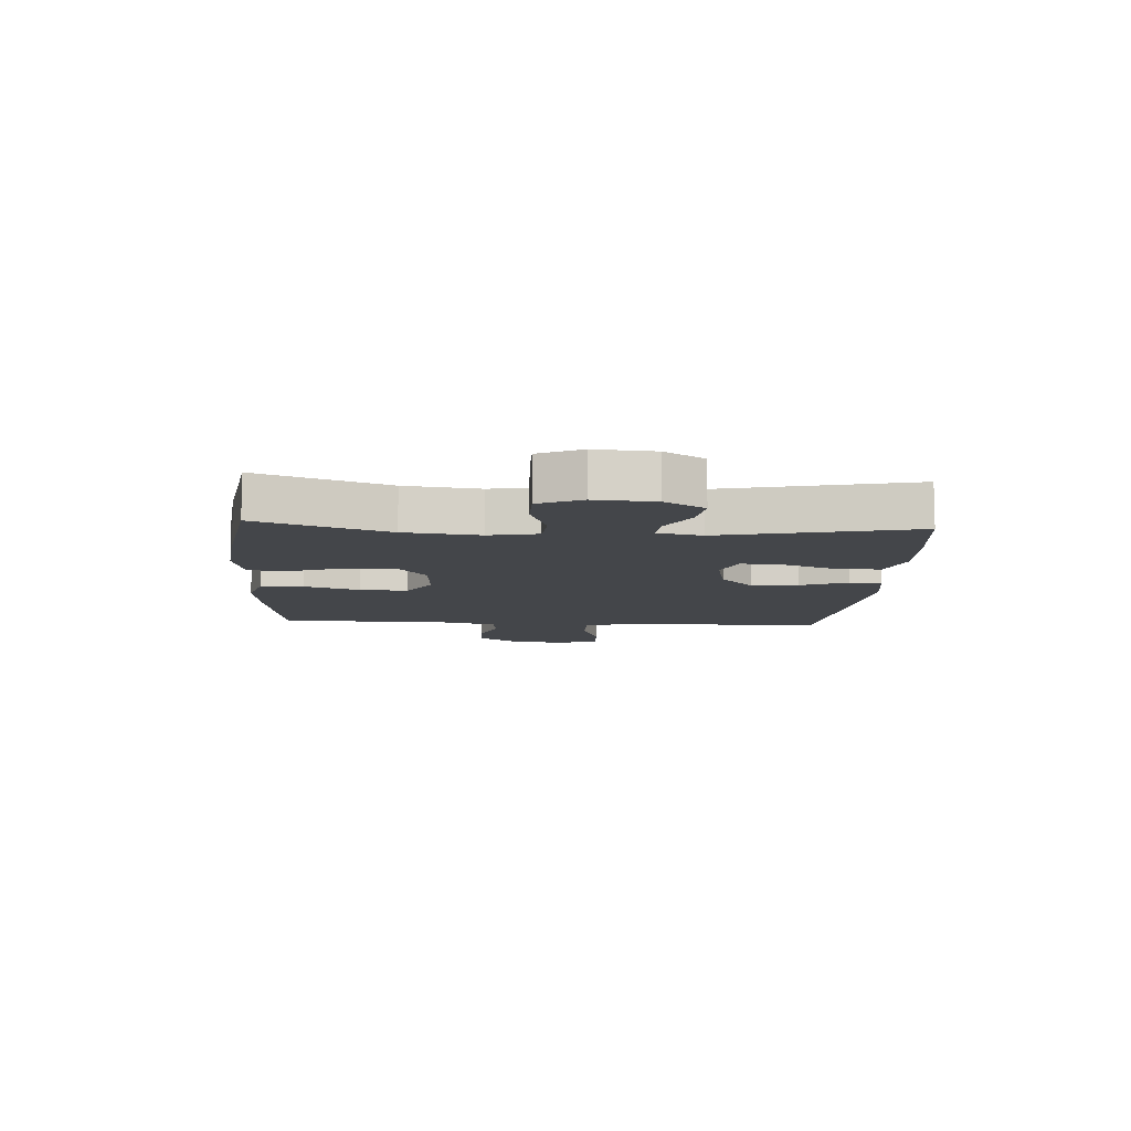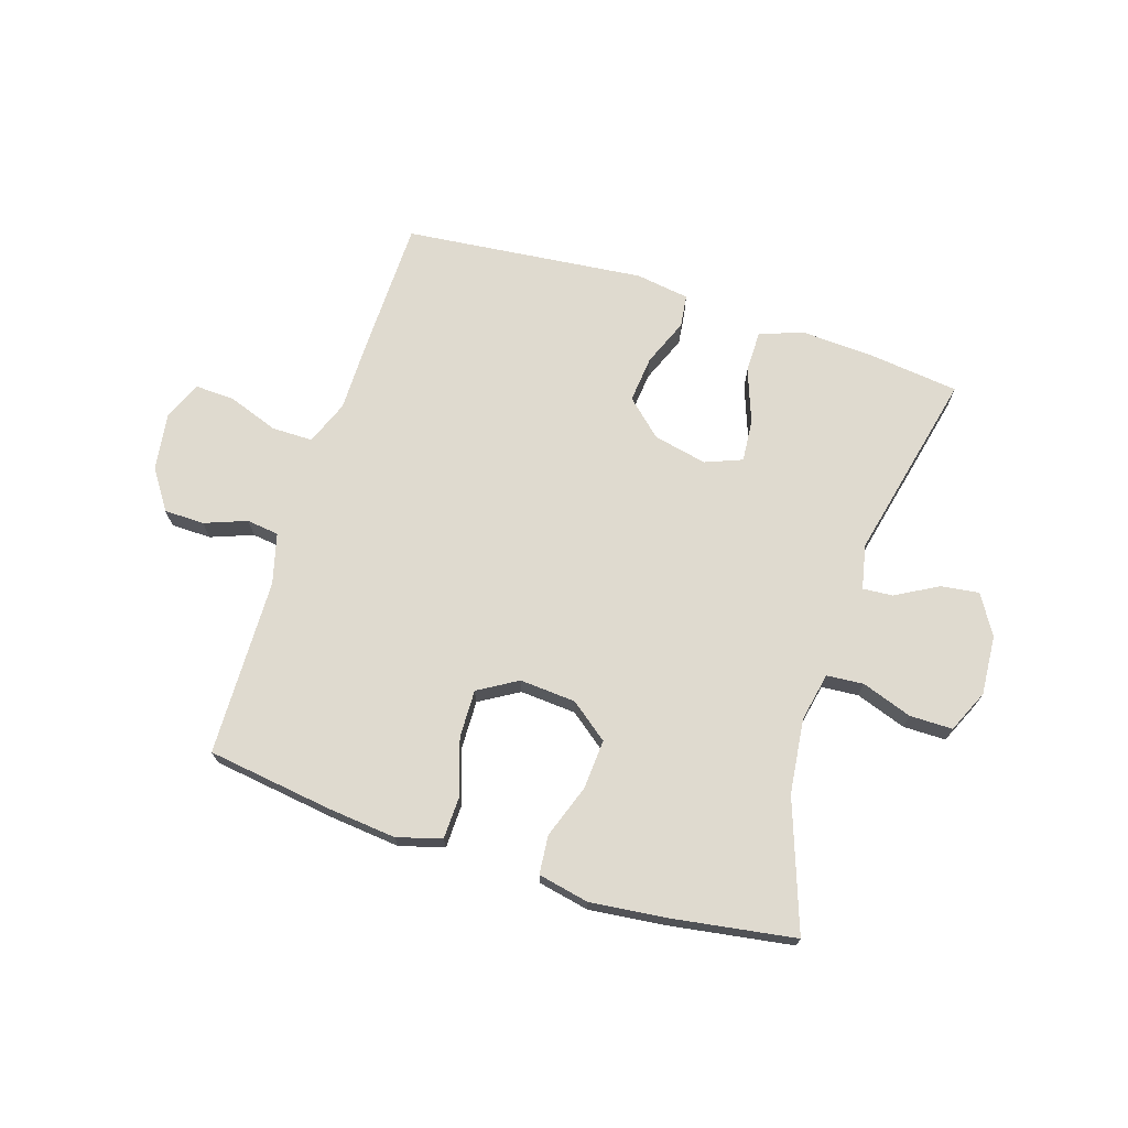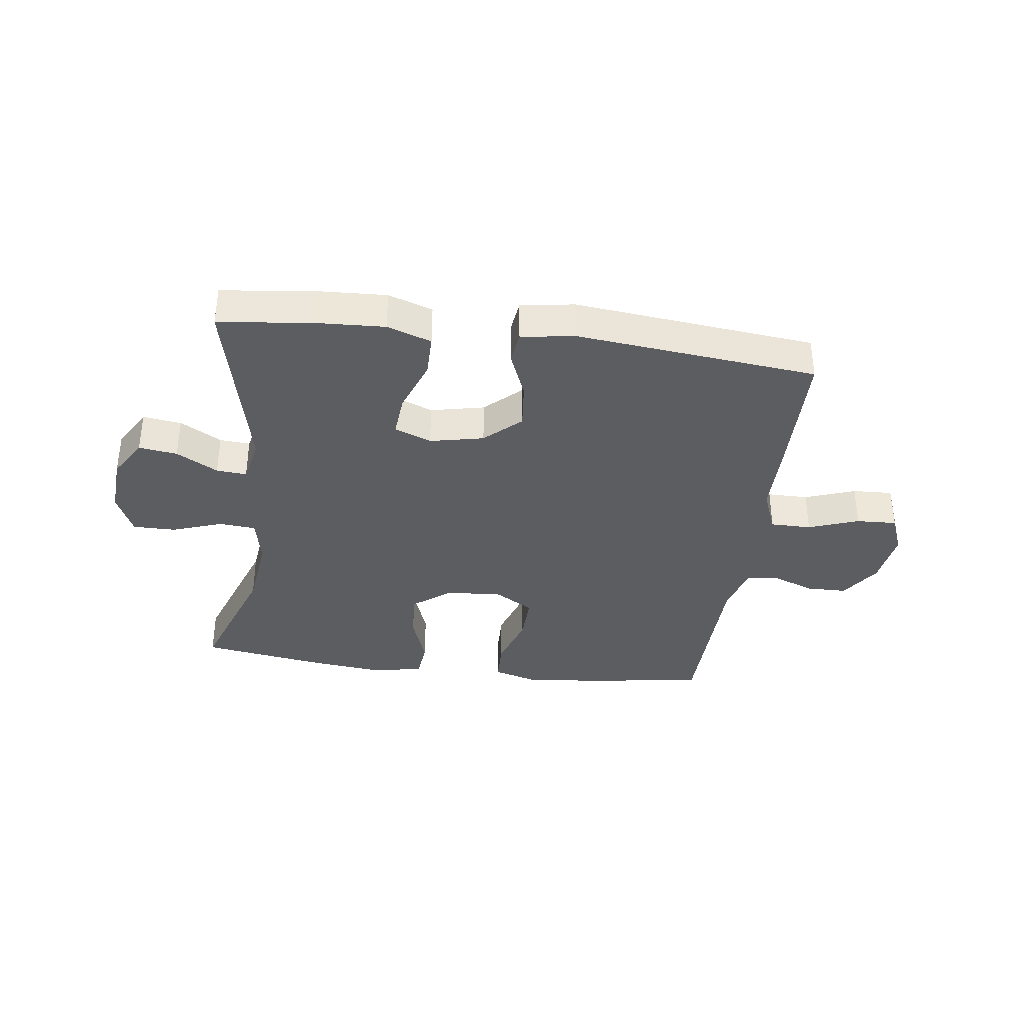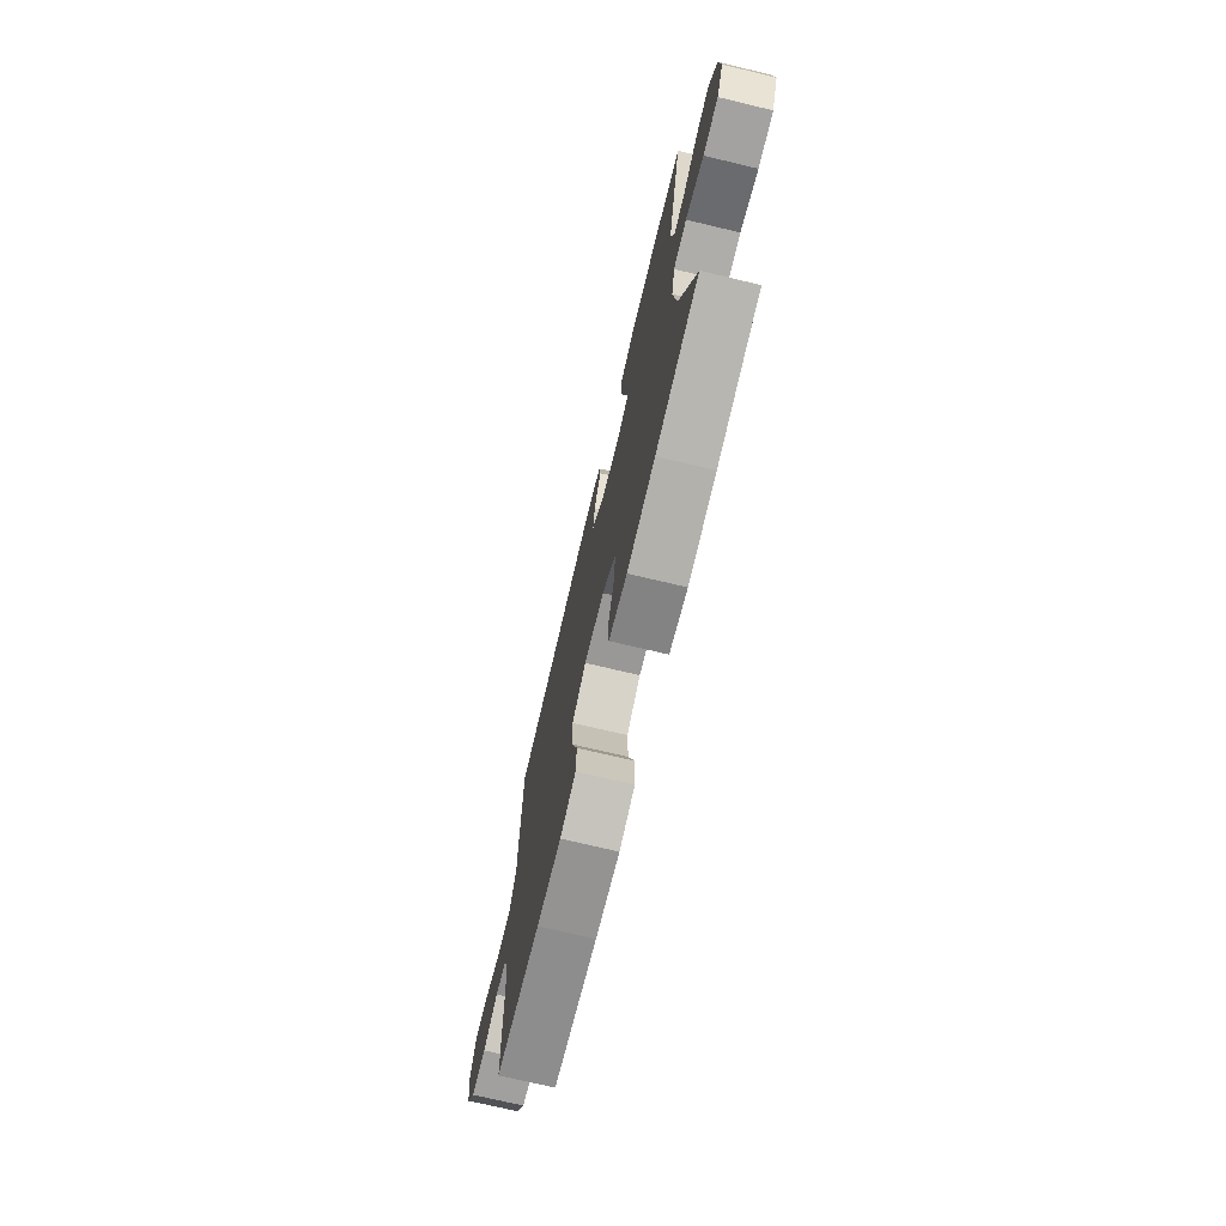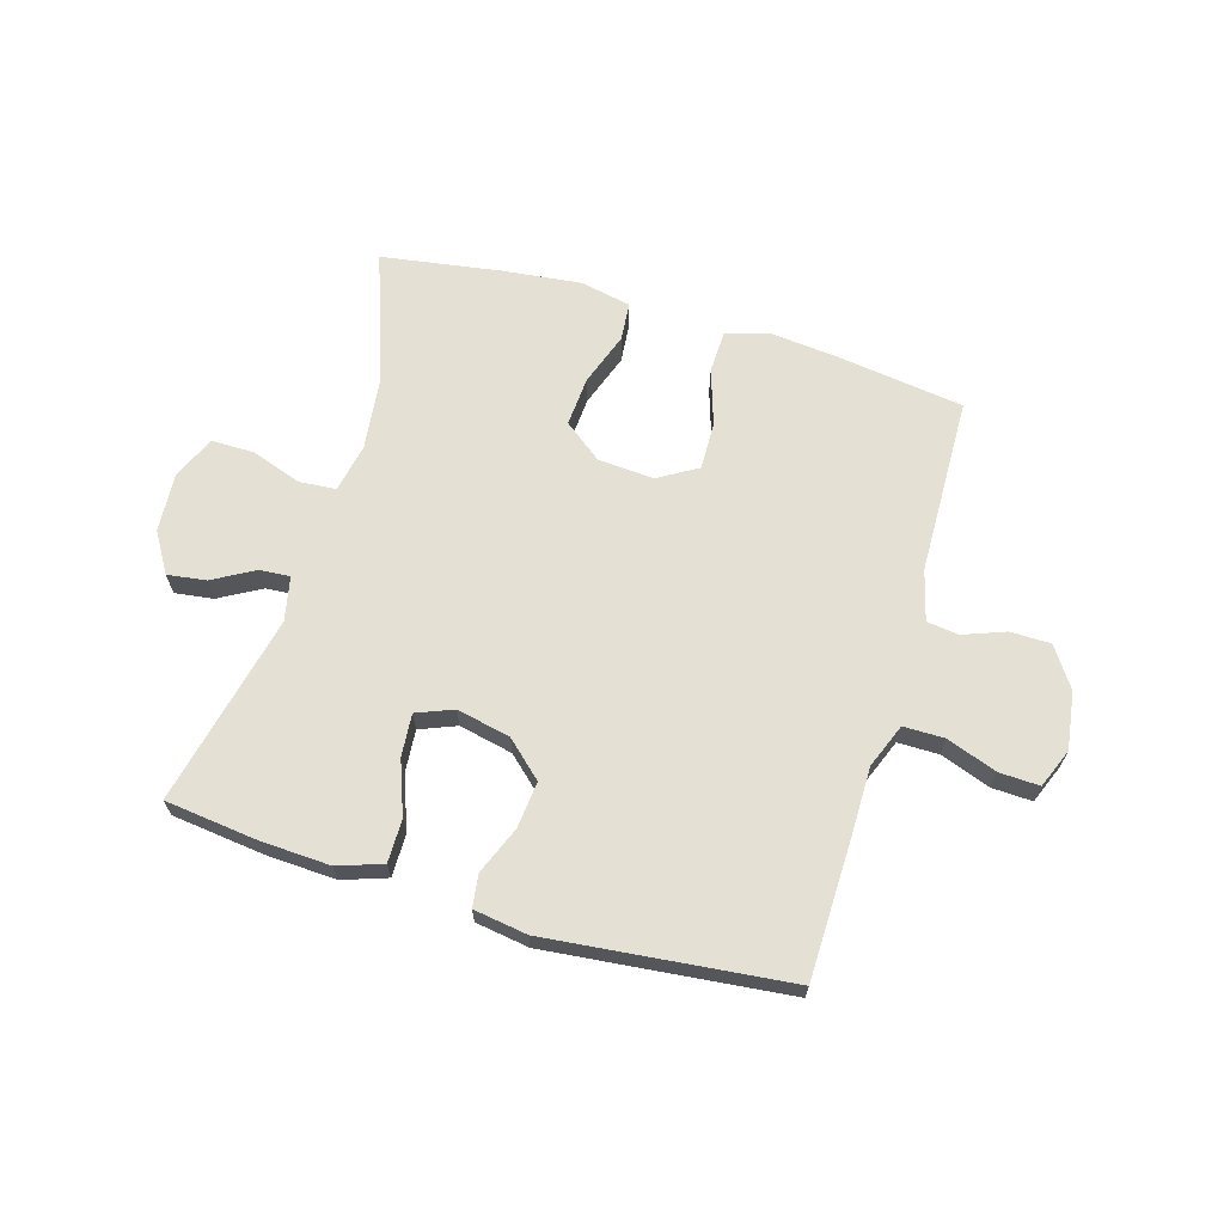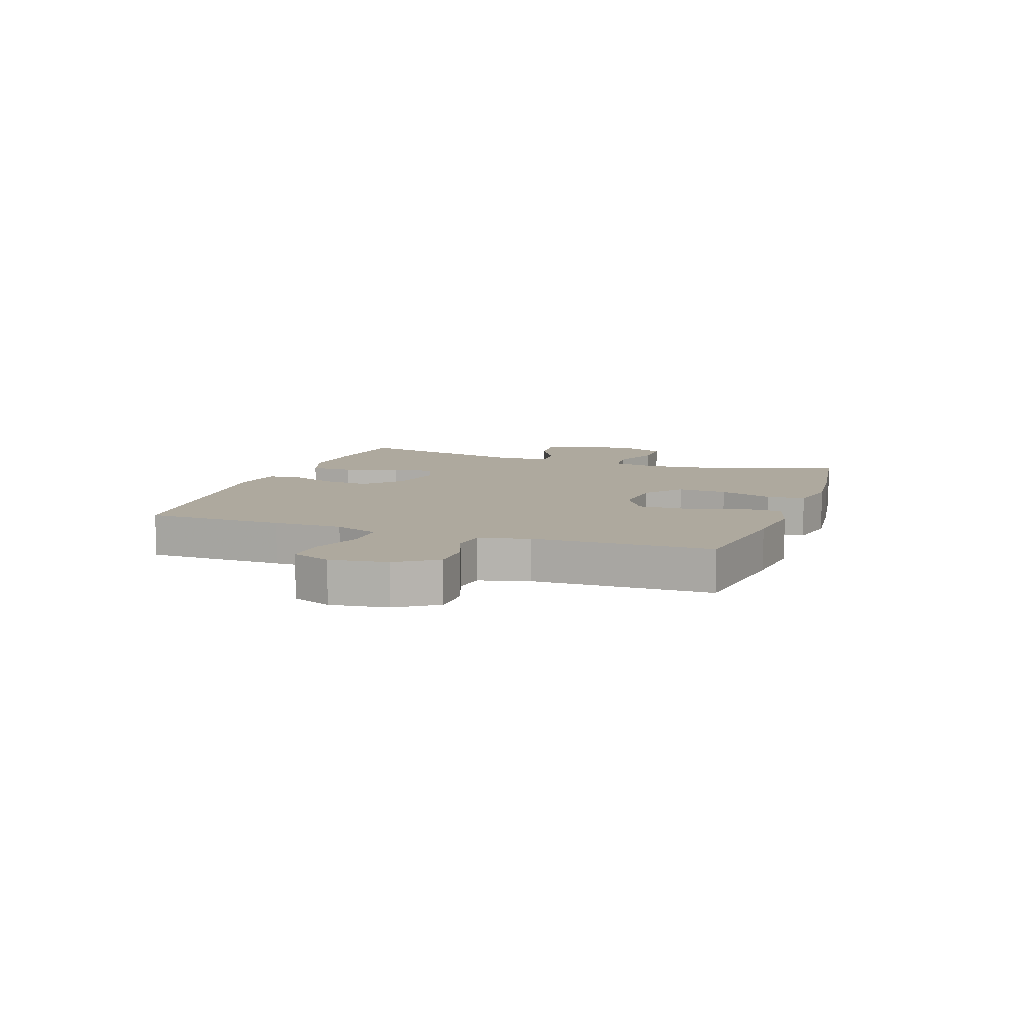
<metadata>
{"format":"obj","ext":"obj","renderer":"f3d","projection":"perspective","resolution":1024,"background":"white","views":[{"elev":-9.7,"azim":-93.7,"up":"+Y"},{"elev":70.7,"azim":-162.3,"up":"+Y"},{"elev":-36.2,"azim":-7.5,"up":"+Y"},{"elev":-72.7,"azim":-103.4,"up":"+Z"},{"elev":66.1,"azim":16.5,"up":"+Y"},{"elev":9.1,"azim":109.5,"up":"+Y"}]}
</metadata>
<code>
v -0.5 0.07 0.5
v -0.342 0.07 0.519
v -0.222 0.07 0.525
v -0.146 0.07 0.499
v -0.146 0.07 0.426
v -0.18 0.07 0.334
v -0.186 0.07 0.261
v -0.123 0.07 0.236
v -0.031 0.07 0.256
v 0.03 0.07 0.312
v 0.022 0.07 0.392
v -0.011 0.07 0.473
v -0.004 0.07 0.529
v 0.088 0.07 0.543
v 0.5 0.07 0.5
v 0.504 0.07 0.264
v 0.504 0.07 0.146
v 0.534 0.07 0.07
v 0.604 0.07 0.07
v 0.69 0.07 0.101
v 0.759 0.07 0.104
v 0.786 0.07 0.037
v 0.772 0.07 -0.061
v 0.726 0.07 -0.129
v 0.657 0.07 -0.13
v 0.585 0.07 -0.103
v 0.53 0.07 -0.11
v 0.507 0.07 -0.196
v 0.5 0.07 -0.5
v 0.286 0.07 -0.53
v 0.168 0.07 -0.542
v 0.092 0.07 -0.52
v 0.09 0.07 -0.447
v 0.121 0.07 -0.352
v 0.123 0.07 -0.27
v 0.056 0.07 -0.23
v -0.04 0.07 -0.237
v -0.105 0.07 -0.287
v -0.099 0.07 -0.372
v -0.067 0.07 -0.463
v -0.073 0.07 -0.529
v -0.16 0.07 -0.547
v -0.294 0.07 -0.532
v -0.5 0.07 -0.5
v -0.422 0.07 -0.279
v -0.407 0.07 -0.151
v -0.424 0.07 -0.068
v -0.487 0.07 -0.063
v -0.573 0.07 -0.093
v -0.646 0.07 -0.093
v -0.679 0.07 -0.02
v -0.672 0.07 0.082
v -0.631 0.07 0.15
v -0.565 0.07 0.141
v -0.494 0.07 0.101
v -0.442 0.07 0.097
v -0.426 0.07 0.173
v -0.5 0 0.5
v -0.342 0 0.519
v -0.222 0 0.525
v -0.146 0 0.499
v -0.146 0 0.426
v -0.18 0 0.334
v -0.186 0 0.261
v -0.123 0 0.236
v -0.031 0 0.256
v 0.03 0 0.312
v 0.022 0 0.392
v -0.011 0 0.473
v -0.004 0 0.529
v 0.088 0 0.543
v 0.5 0 0.5
v 0.504 0 0.264
v 0.504 0 0.146
v 0.534 0 0.07
v 0.604 0 0.07
v 0.69 0 0.101
v 0.759 0 0.104
v 0.786 0 0.037
v 0.772 0 -0.061
v 0.726 0 -0.129
v 0.657 0 -0.13
v 0.585 0 -0.103
v 0.53 0 -0.11
v 0.507 0 -0.196
v 0.5 0 -0.5
v 0.286 0 -0.53
v 0.168 0 -0.542
v 0.092 0 -0.52
v 0.09 0 -0.447
v 0.121 0 -0.352
v 0.123 0 -0.27
v 0.056 0 -0.23
v -0.04 0 -0.237
v -0.105 0 -0.287
v -0.099 0 -0.372
v -0.067 0 -0.463
v -0.073 0 -0.529
v -0.16 0 -0.547
v -0.294 0 -0.532
v -0.5 0 -0.5
v -0.422 0 -0.279
v -0.407 0 -0.151
v -0.424 0 -0.068
v -0.487 0 -0.063
v -0.573 0 -0.093
v -0.646 0 -0.093
v -0.679 0 -0.02
v -0.672 0 0.082
v -0.631 0 0.15
v -0.565 0 0.141
v -0.494 0 0.101
v -0.442 0 0.097
v -0.426 0 0.173
f 53 54 55
f 52 53 55
f 51 52 55
f 50 51 55
f 49 50 55
f 48 49 55
f 47 48 55 56
f 46 47 56 57
f 43 44 45
f 42 43 45
f 41 42 45
f 40 41 45
f 39 40 45
f 38 39 45 46
f 37 38 46 57
f 32 33 34
f 31 32 34
f 30 31 34
f 29 30 34
f 28 29 34
f 27 28 34 35
f 24 25 26
f 23 24 26
f 22 23 26
f 21 22 26
f 20 21 26
f 19 20 26
f 18 19 26 27
f 27 35 36
f 18 27 36
f 17 18 36
f 15 16 17
f 14 15 17
f 13 14 17
f 12 13 17
f 11 12 17
f 4 5 6
f 3 4 6
f 2 3 6
f 1 2 6
f 57 1 6
f 57 6 7
f 37 57 7 8
f 36 37 8 9
f 17 36 9 10
f 10 11 17
f 112 111 110
f 112 110 109
f 112 109 108
f 112 108 107
f 112 107 106
f 112 106 105
f 113 112 105 104
f 114 113 104 103
f 102 101 100
f 102 100 99
f 102 99 98
f 102 98 97
f 102 97 96
f 103 102 96 95
f 114 103 95 94
f 91 90 89
f 91 89 88
f 91 88 87
f 91 87 86
f 91 86 85
f 92 91 85 84
f 83 82 81
f 83 81 80
f 83 80 79
f 83 79 78
f 83 78 77
f 83 77 76
f 84 83 76 75
f 93 92 84
f 93 84 75
f 93 75 74
f 74 73 72
f 74 72 71
f 74 71 70
f 74 70 69
f 74 69 68
f 63 62 61
f 63 61 60
f 63 60 59
f 63 59 58
f 63 58 114
f 64 63 114
f 65 64 114 94
f 66 65 94 93
f 67 66 93 74
f 74 68 67
f 1 58 59 2
f 2 59 60 3
f 3 60 61 4
f 4 61 62 5
f 5 62 63 6
f 6 63 64 7
f 7 64 65 8
f 8 65 66 9
f 9 66 67 10
f 10 67 68 11
f 11 68 69 12
f 12 69 70 13
f 13 70 71 14
f 14 71 72 15
f 15 72 73 16
f 16 73 74 17
f 17 74 75 18
f 18 75 76 19
f 19 76 77 20
f 20 77 78 21
f 21 78 79 22
f 22 79 80 23
f 23 80 81 24
f 24 81 82 25
f 25 82 83 26
f 26 83 84 27
f 27 84 85 28
f 28 85 86 29
f 29 86 87 30
f 30 87 88 31
f 31 88 89 32
f 32 89 90 33
f 33 90 91 34
f 34 91 92 35
f 35 92 93 36
f 36 93 94 37
f 37 94 95 38
f 38 95 96 39
f 39 96 97 40
f 40 97 98 41
f 41 98 99 42
f 42 99 100 43
f 43 100 101 44
f 44 101 102 45
f 45 102 103 46
f 46 103 104 47
f 47 104 105 48
f 48 105 106 49
f 49 106 107 50
f 50 107 108 51
f 51 108 109 52
f 52 109 110 53
f 53 110 111 54
f 54 111 112 55
f 55 112 113 56
f 56 113 114 57
f 57 114 58 1

</code>
